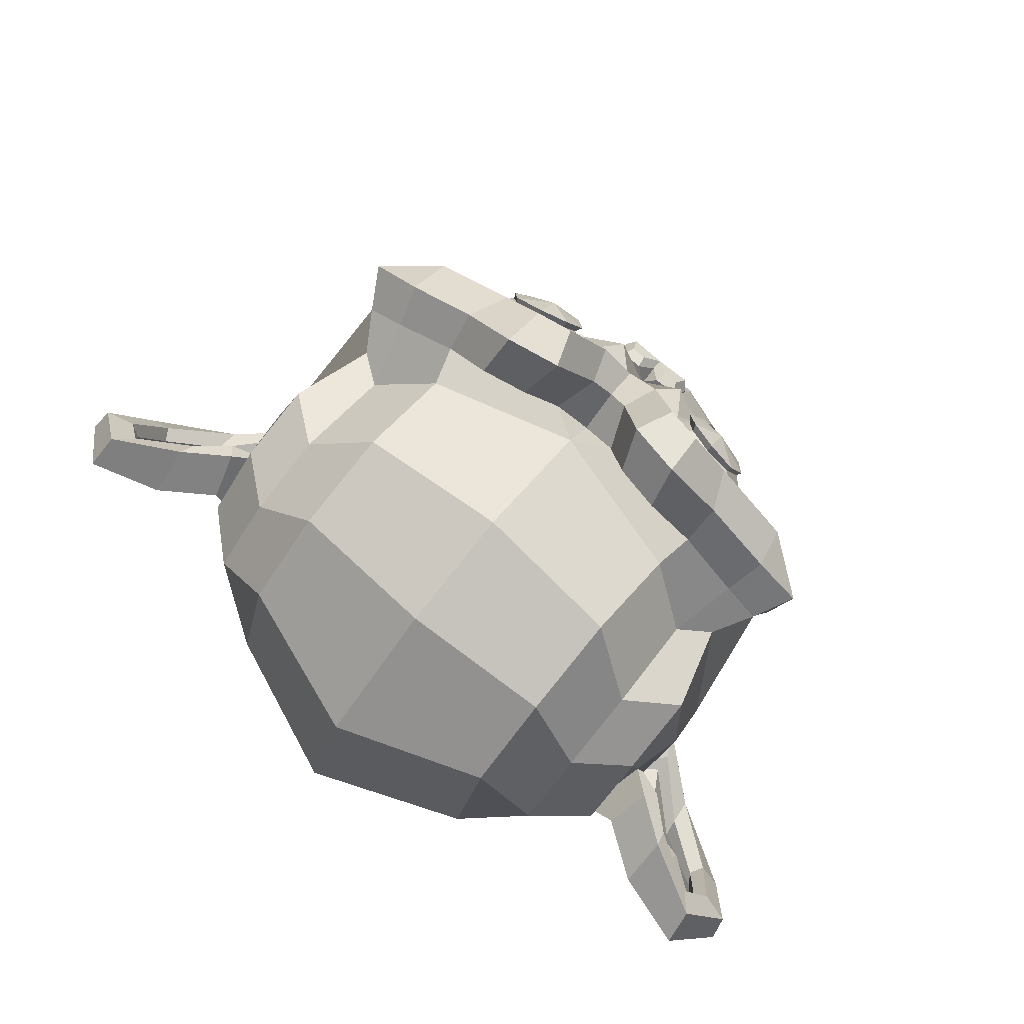
<metadata>
{"format":"obj","ext":"obj","renderer":"f3d","projection":"perspective","resolution":1024,"background":"white","views":[{"elev":62.3,"azim":-140.6,"up":"+Y"}]}
</metadata>
<code>
o Suzanne
v 0.3251 1.266 0.5174
v -0.5315 1.089 0.5402
v 0.4065 1.178 0.4928
v -0.5725 0.9761 0.5189
v 0.4699 1.094 0.4251
v -0.6009 0.873 0.4537
v 0.289 1.015 0.5073
v -0.3994 0.8727 0.5256
v 0.2694 1.116 0.5583
v -0.419 0.9743 0.5767
v 0.2451 1.233 0.5504
v -0.4433 1.091 0.5688
v 0.1615 1.251 0.5471
v -0.3739 1.14 0.5614
v 0.1106 1.149 0.5451
v -0.2872 1.067 0.5557
v 0.08071 1.055 0.4926
v -0.2252 0.9922 0.5007
v -0.03021 1.193 0.3924
v -0.1832 1.162 0.3965
v 0.0227 1.255 0.4608
v -0.2526 1.198 0.4681
v 0.1169 1.307 0.5027
v -0.3573 1.209 0.5153
v 0.132 1.381 0.4521
v -0.4034 1.271 0.4664
v 0.05723 1.386 0.3732
v -0.3405 1.303 0.3838
v 0.01194 1.36 0.2709
v -0.294 1.297 0.279
v 0.1921 1.443 0.195
v -0.4962 1.301 0.2134
v 0.1936 1.452 0.314
v -0.4948 1.31 0.3324
v 0.2044 1.413 0.4192
v -0.484 1.271 0.4376
v 0.2957 1.397 0.4223
v -0.561 1.22 0.4452
v 0.3531 1.414 0.3209
v -0.6259 1.212 0.347
v 0.4011 1.399 0.2034
v -0.6697 1.177 0.2319
v 0.5142 1.25 0.3017
v -0.7095 0.9974 0.3344
v 0.4425 1.3 0.3925
v -0.6589 1.073 0.4219
v 0.3424 1.33 0.4649
v -0.5754 1.141 0.4894
v 0.3486 1.341 0.4775
v -0.5845 1.148 0.5024
v 0.3004 1.413 0.4303
v -0.5715 1.233 0.4536
v 0.1993 1.439 0.4293
v -0.489 1.297 0.4476
v 0.1207 1.399 0.4669
v -0.3994 1.292 0.4807
v 0.09931 1.317 0.5222
v -0.3443 1.225 0.534
v 0.153 1.256 0.5709
v -0.3671 1.149 0.5848
v 0.2209 1.347 0.5253
v -0.4674 1.205 0.5437
v 0.2456 1.234 0.5786
v -0.4427 1.092 0.597
v 0.3327 1.27 0.5344
v -0.5393 1.09 0.5577
v -0.1487 1.376 0.3559
v -0.1421 1.358 0.4648
v 0.05138 0.489 0.992
v -0.01769 0.8015 0.8221
v -0.04305 0.9161 0.7579
v 0.06972 0.4055 1.034
v -0.1309 1.277 0.2549
v -0.1574 1.389 0.1344
v -0.1087 1.011 -0.9659
v -0.01904 0.57 -1.02
v 0.06711 0.192 -0.7155
v 0.1026 0.1042 -0.06473
v 0.1784 0.8231 0.5616
v -0.2193 0.741 0.5722
v 0.3296 0.6509 0.7099
v -0.2823 0.5246 0.7262
v 0.4142 0.4538 0.8582
v -0.2742 0.3117 0.8766
v 0.4683 0.2793 0.9391
v -0.2507 0.1309 0.9583
v 0.4406 0.2235 0.9654
v -0.2018 0.09082 0.9826
v 0.2965 0.1927 1.008
v -0.05531 0.1201 1.018
v 0.1212 0.1573 1.041
v 0.4024 0.8899 0.5029
v -0.4542 0.713 0.5257
v 0.5746 1.015 0.4453
v -0.6644 0.7588 0.4784
v 0.7412 1.15 0.2552
v -0.8803 0.8148 0.2985
v 0.707 1.464 0.2125
v -0.9757 1.117 0.2574
v 0.5488 1.496 0.2101
v -0.8432 1.208 0.2473
v 0.3076 1.58 0.1989
v -0.6561 1.381 0.2246
v 0.1067 1.697 0.1511
v -0.5204 1.567 0.1678
v -0.04911 1.646 0.1971
v -0.355 1.583 0.2052
v -0.09944 1.442 0.3244
v -0.2218 1.417 0.3277
v 0.01177 1.414 0.3861
v -0.3095 1.348 0.3947
v -0.006078 1.315 0.4441
v -0.2508 1.264 0.4506
v 0.1106 1.149 0.5451
v -0.2872 1.067 0.5557
v 0.2966 1.1 0.554
v -0.4376 0.9482 0.5736
v 0.4059 1.143 0.4984
v -0.5578 0.9439 0.5241
v 0.5158 1.256 0.4034
v -0.708 1.003 0.4361
v 0.5114 1.346 0.3397
v -0.7429 1.087 0.3731
v 0.4576 1.409 0.3082
v -0.7202 1.166 0.3396
v 0.2729 1.455 0.321
v -0.5685 1.282 0.3435
v 0.08758 1.466 0.3394
v -0.4019 1.365 0.3525
v 0.06681 0.4206 1.042
v 0.1655 0.48 1.012
v -0.04868 0.4358 1.017
v 0.1964 0.375 1.06
v -0.03303 0.3276 1.066
v 0.1528 0.3177 1.076
v 0.03044 0.2925 1.079
v 0.09378 0.2944 1.076
v -0.03714 0.883 0.7242
v -0.04621 0.9221 0.6862
v 0.05463 0.9364 0.688
v -0.1442 0.8953 0.6933
v 0.09086 0.8835 0.739
v -0.1539 0.8329 0.7456
v 0.06459 0.8214 0.7699
v -0.1037 0.7867 0.7744
v 0.3338 1.037 0.5642
v -0.4464 0.8759 0.585
v 0.5342 1.135 0.4614
v -0.6742 0.8856 0.4937
v 0.6169 1.262 0.3535
v -0.8057 0.9681 0.3915
v 0.5961 1.433 0.2981
v -0.8572 1.133 0.3369
v 0.5287 1.493 0.3342
v -0.8174 1.215 0.3701
v 0.2534 1.588 0.3211
v -0.6033 1.412 0.344
v 0.1104 1.66 0.3019
v -0.5015 1.534 0.3182
v 0.005998 1.628 0.3311
v -0.3917 1.546 0.3417
v -0.059 1.454 0.436
v -0.2579 1.413 0.4413
v 0.06238 1.019 0.7176
v -0.1824 0.9681 0.7241
v 0.218 0.7046 0.8317
v -0.195 0.6193 0.8427
v 0.3049 0.494 0.9609
v -0.1847 0.393 0.9739
v 0.3435 0.3906 1.009
v -0.1766 0.2832 1.023
v 0.3327 0.2919 1.039
v -0.1262 0.1971 1.051
v 0.2667 0.2653 1.05
v -0.05455 0.1989 1.058
v 0.1081 0.2241 1.069
v -0.07838 1.062 0.5648
v -0.1116 1.215 0.5016
v 0.1642 1.479 0.3201
v -0.4783 1.347 0.3373
v 0.06314 1.183 0.5254
v -0.2581 1.117 0.5339
v 0.01916 1.237 0.4918
v -0.2409 1.184 0.4988
v 0.1675 0.5064 0.9935
v -0.06195 0.4591 0.9996
v 0.08426 0.7 0.867
v -0.06871 0.6685 0.871
v 0.007773 0.6843 0.869
v -0.01252 0.773 0.7948
v 0.06567 0.8577 0.7925
v -0.1179 0.8198 0.7974
v 0.09399 0.9118 0.777
v -0.1661 0.8581 0.784
v 0.05571 0.9727 0.7106
v -0.1585 0.9285 0.7163
v -0.01453 0.9647 0.7079
v -0.09102 0.9489 0.71
v -0.04325 0.9215 0.7924
v -0.005682 0.9655 0.7468
v -0.09746 0.9466 0.7492
v 0.04161 0.9688 0.7501
v -0.142 0.9309 0.755
v 0.06803 0.925 0.8031
v -0.1461 0.8808 0.8088
v 0.04391 0.8866 0.7984
v -0.1091 0.855 0.8025
v -0.02556 0.8398 0.8231
v 0.2551 0.7303 0.6262
v -0.2497 0.6261 0.6397
v 0.1357 0.8566 0.7152
v -0.1856 0.7903 0.7238
v 0.1636 0.8038 0.7556
v -0.1882 0.7312 0.7649
v 0.221 0.7753 0.5906
v -0.238 0.6805 0.6029
v 0.09098 0.3068 1.067
v 0.1355 0.3225 1.061
v 0.04368 0.3036 1.064
v 0.1707 0.3827 1.052
v -0.01289 0.3448 1.057
v 0.1551 0.4537 1.019
v -0.02842 0.4158 1.024
v 0.07714 0.3635 0.9872
v 0.1626 0.4118 0.973
v -0.021 0.3739 0.9779
v 0.176 0.3487 0.9901
v -0.00752 0.3108 0.995
v 0.1379 0.3037 1.008
v 0.04614 0.2847 1.01
v 0.09344 0.288 1.013
v 0.05375 1.265 0.5054
v -0.2828 1.195 0.5143
v 0.08102 1.214 0.5348
v -0.2861 1.138 0.5446
v 0.1787 1.452 0.3598
v -0.479 1.317 0.3774
v 0.1174 1.442 0.3787
v -0.418 1.332 0.393
v 0.267 1.454 0.3884
v -0.5591 1.283 0.4104
v 0.4206 1.4 0.3482
v -0.6808 1.173 0.3776
v 0.4555 1.351 0.3774
v -0.6918 1.114 0.4081
v 0.4655 1.27 0.4256
v -0.6665 1.037 0.4558
v 0.3791 1.198 0.5143
v -0.554 1.005 0.5393
v 0.2844 1.159 0.5587
v -0.4498 1.008 0.5783
v 0.1269 1.189 0.5673
v -0.3167 1.097 0.5791
v 0.04736 1.329 0.4599
v -0.3045 1.256 0.4693
v 0.06392 1.397 0.4138
v -0.3491 1.312 0.4249
v 0.09193 1.376 0.4032
v -0.367 1.281 0.4154
v 0.06492 1.318 0.4404
v -0.3175 1.239 0.4506
v 0.1417 1.191 0.5387
v -0.3325 1.093 0.5514
v 0.2817 1.169 0.5324
v -0.4525 1.017 0.552
v 0.3625 1.198 0.493
v -0.54 1.012 0.5171
v 0.4328 1.272 0.411
v -0.638 1.051 0.4395
v 0.4278 1.329 0.37
v -0.6583 1.105 0.399
v 0.3943 1.373 0.3453
v -0.6459 1.158 0.3731
v 0.263 1.433 0.374
v -0.5478 1.265 0.3957
v 0.1301 1.421 0.3857
v -0.4206 1.307 0.4004
v 0.1837 1.429 0.367
v -0.4741 1.293 0.3846
v 0.09577 1.216 0.5062
v -0.302 1.134 0.5168
v 0.0783 1.258 0.4748
v -0.3041 1.179 0.485
v -0.0344 1.347 0.2267
v -0.2486 1.302 0.2324
v 0.0125 1.53 0.1132
v -0.3699 1.451 0.1234
v 0.1482 1.564 0.07681
v -0.5096 1.428 0.09437
v 0.3212 1.466 0.118
v -0.6273 1.27 0.1433
v 0.5366 1.389 0.1208
v -0.7942 1.114 0.1563
v 0.6628 1.357 0.1195
v -0.8975 1.035 0.1611
v 0.6916 1.111 0.1903
v -0.8228 0.7981 0.2307
v 0.5491 0.9679 0.3217
v -0.6288 0.7247 0.3531
v 0.4 0.8914 0.4248
v -0.4566 0.7146 0.4477
v -0.1892 1.489 -0.2848
v -0.1693 1.348 -0.6338
v 0.09978 0.07014 -0.4343
v 0.06474 0.3502 0.4197
v 0.131 0.09656 0.9412
v 0.1114 0.1662 0.7461
v 0.0716 0.3392 0.5913
v 0.05993 0.3852 0.5097
v 0.7863 0.9993 -0.1134
v -0.8811 0.6551 -0.06894
v 0.7883 1.011 -0.2462
v -0.8944 0.6638 -0.2013
v 0.7516 0.727 -0.5305
v -0.7628 0.4143 -0.4901
v 0.4404 0.6486 -0.8383
v -0.4621 0.4623 -0.8142
v 0.7206 0.7609 0.06525
v -0.7173 0.464 0.1036
v 0.6195 0.5364 -0.07679
v -0.543 0.2964 -0.04576
v 0.67 0.4872 -0.3623
v -0.5844 0.2282 -0.3288
v 0.383 0.3413 -0.5815
v -0.2748 0.2055 -0.564
v 0.2535 0.6096 0.5285
v -0.2054 0.5149 0.5407
v 0.2255 0.464 0.4452
v -0.1264 0.3914 0.4546
v 0.3738 0.3215 0.7161
v -0.1922 0.2047 0.7312
v 0.297 0.4858 0.6013
v -0.1926 0.3848 0.6144
v 0.4471 0.1769 0.8455
v -0.1954 0.0442 0.8626
v 0.2384 0.2453 0.7344
v -0.03691 0.1885 0.7418
v 0.1846 0.4116 0.6018
v -0.06015 0.3611 0.6083
v 0.2883 0.1412 0.8997
v -0.03294 0.07485 0.9083
v 0.2233 0.6758 0.5073
v -0.205 0.5874 0.5187
v 0.2021 0.74 0.5076
v -0.2109 0.6548 0.5187
v 0.1816 0.7998 0.5016
v -0.2161 0.7177 0.5122
v 0.2609 0.4354 0.3544
v -0.1521 0.3501 0.3654
v 0.3724 0.2692 -0.04319
v -0.2089 0.1492 -0.02768
v 0.4151 0.2528 -0.3622
v -0.258 0.1139 -0.3443
v 0.3247 1.172 -0.826
v -0.5625 0.9887 -0.8023
v 0.2834 1.4 -0.6076
v -0.6038 1.217 -0.5839
v 0.2681 1.512 -0.3141
v -0.6191 1.329 -0.2904
v 0.3159 1.365 0.03489
v -0.5867 1.178 0.05898
v 0.606 1.272 0.01944
v -0.8166 0.9778 0.05741
v 0.5111 1.259 -0.04982
v -0.728 1.003 -0.01675
v 0.4956 1.329 -0.3794
v -0.7587 1.07 -0.3459
v 0.6671 1.289 -0.2448
v -0.8932 0.9672 -0.2031
v 0.6806 1.194 -0.4738
v -0.8797 0.8723 -0.4321
v 0.5113 1.224 -0.6103
v -0.7431 0.9648 -0.5768
v 0.548 1.025 -0.7732
v -0.7064 0.7659 -0.7398
v 0.7179 0.9938 -0.6258
v -0.8424 0.6717 -0.5842
v 0.6017 0.6602 -0.6836
v -0.6068 0.4107 -0.6513
v 0.5227 0.4134 -0.4718
v -0.4258 0.2176 -0.4465
v 0.7637 0.9202 -0.377
v -0.8425 0.5885 -0.3341
v 0.4143 0.6399 0.2099
v -0.3811 0.4756 0.2311
v 0.4761 0.4205 -0.06997
v -0.3653 0.2468 -0.04752
v 0.8215 0.9786 -0.4495
v -0.9223 0.6186 -0.403
v 0.7945 0.5826 -0.04061
v -0.7199 0.2699 -0.000191
v 1.067 0.5512 -0.2357
v -0.9674 0.1312 -0.1814
v 1.286 0.6664 -0.4153
v -1.223 0.1484 -0.3483
v 1.306 0.8963 -0.5646
v -1.34 0.3499 -0.4939
v 1.158 1.022 -0.6701
v -1.259 0.5227 -0.6056
v 0.9464 1.017 -0.5574
v -1.057 0.603 -0.5039
v 0.9478 0.9788 -0.5019
v -1.041 0.5683 -0.4488
v 1.122 0.9741 -0.6027
v -1.204 0.4941 -0.5406
v 1.226 0.863 -0.5315
v -1.252 0.3513 -0.4654
v 1.211 0.6842 -0.4079
v -1.16 0.1947 -0.3446
v 1.046 0.6128 -0.2526
v -0.9732 0.1959 -0.1987
v 0.8362 0.6451 -0.08913
v -0.7853 0.3103 -0.04585
v 0.859 0.9566 -0.4105
v -0.946 0.5839 -0.3623
v 0.8986 0.8777 -0.4367
v -0.9524 0.4955 -0.3873
v 0.8888 0.6488 -0.1814
v -0.8398 0.2919 -0.1352
v 1.053 0.6097 -0.3263
v -0.9819 0.1896 -0.272
v 1.189 0.6695 -0.4482
v -1.137 0.1895 -0.3861
v 1.206 0.8033 -0.5399
v -1.21 0.3043 -0.4754
v 1.125 0.8821 -0.5952
v -1.17 0.4083 -0.534
v 0.9748 0.8843 -0.5186
v -1.029 0.4706 -0.4652
v 0.7944 0.8894 -0.3613
v -0.8577 0.5483 -0.3172
v 0.8138 0.7589 -0.3442
v -0.8229 0.4209 -0.3005
v 0.7514 0.681 -0.2969
v -0.7324 0.3746 -0.2573
v 0.814 0.6874 -0.294
v -0.7922 0.3558 -0.2511
v 0.8496 0.6362 -0.2539
v -0.8025 0.2951 -0.2098
v 0.8246 0.605 -0.235
v -0.7663 0.2766 -0.1925
v 0.7181 0.7162 -0.07627
v -0.7045 0.4225 -0.0383
v 0.7244 0.6379 -0.1452
v -0.6829 0.3474 -0.1077
v 0.7147 0.6787 -0.1942
v -0.6926 0.3881 -0.1566
v 0.764 0.8116 -0.3103
v -0.7963 0.4894 -0.2687
v 0.854 0.8303 -0.38
v -0.8899 0.4703 -0.3334
v 0.8607 0.7928 -0.42
v -0.8832 0.4328 -0.3735
v 0.8291 0.5782 -0.2732
v -0.7618 0.2498 -0.2307
v 0.8617 0.611 -0.2923
v -0.8057 0.2667 -0.2478
v 0.8276 0.6559 -0.3279
v -0.7939 0.3212 -0.2846
v 0.7636 0.6557 -0.3353
v -0.7356 0.3462 -0.2953
v 0.826 0.7336 -0.3826
v -0.8261 0.3926 -0.3385
v 0.9982 0.8438 -0.5546
v -1.036 0.4237 -0.5003
v 1.147 0.846 -0.6248
v -1.178 0.3659 -0.5627
v 1.235 0.775 -0.5742
v -1.228 0.2665 -0.5084
v 1.217 0.6457 -0.4761
v -1.154 0.1562 -0.4128
v 1.066 0.58 -0.3711
v -0.9843 0.1568 -0.3164
v 0.8927 0.6237 -0.2304
v -0.8359 0.2668 -0.1843
v 0.9143 0.8355 -0.4724
v -0.9519 0.4502 -0.4226
v 0.8839 0.689 -0.354
v -0.86 0.3289 -0.3074
v 0.9389 0.6567 -0.3344
v -0.8967 0.2777 -0.2854
v 0.9919 0.7012 -0.3977
v -0.9661 0.2969 -0.3454
v 0.9437 0.7395 -0.4111
v -0.9378 0.351 -0.3609
v 0.9883 0.7868 -0.4678
v -1 0.3762 -0.4148
v 1.036 0.753 -0.4481
v -1.029 0.3266 -0.3929
v 1.086 0.7782 -0.4694
v -1.086 0.3297 -0.4115
v 1.052 0.8232 -0.505
v -1.075 0.3842 -0.4483
v 0.97 0.8874 -0.6748
v -1.034 0.4737 -0.6213
v 1.192 0.9223 -0.7497
v -1.255 0.417 -0.6844
v 1.333 0.8361 -0.6151
v -1.344 0.2834 -0.5436
v 1.326 0.6146 -0.4988
v -1.244 0.08403 -0.4302
v 1.08 0.4699 -0.3784
v -0.9544 0.04981 -0.3241
v 0.8266 0.4821 -0.2156
v -0.7185 0.1631 -0.1743
v 0.8094 0.8688 -0.5561
v -0.8732 0.5214 -0.5112
f 47 1 3 45
f 4 2 48 46
f 45 3 5 43
f 6 4 46 44
f 3 9 7 5
f 8 10 4 6
f 1 11 9 3
f 10 12 2 4
f 11 13 15 9
f 16 14 12 10
f 9 15 17 7
f 18 16 10 8
f 15 21 19 17
f 20 22 16 18
f 13 23 21 15
f 22 24 14 16
f 23 25 27 21
f 28 26 24 22
f 21 27 29 19
f 30 28 22 20
f 27 33 31 29
f 32 34 28 30
f 25 35 33 27
f 34 36 26 28
f 35 37 39 33
f 40 38 36 34
f 33 39 41 31
f 42 40 34 32
f 39 45 43 41
f 44 46 40 42
f 37 47 45 39
f 46 48 38 40
f 47 37 51 49
f 52 38 48 50
f 37 35 53 51
f 54 36 38 52
f 35 25 55 53
f 56 26 36 54
f 25 23 57 55
f 58 24 26 56
f 23 13 59 57
f 60 14 24 58
f 13 11 63 59
f 64 12 14 60
f 11 1 65 63
f 66 2 12 64
f 1 47 49 65
f 50 48 2 66
f 61 65 49
f 50 66 62
f 63 65 61
f 62 66 64
f 61 59 63
f 64 60 62
f 61 57 59
f 60 58 62
f 61 55 57
f 58 56 62
f 61 53 55
f 56 54 62
f 61 51 53
f 54 52 62
f 61 49 51
f 52 50 62
f 89 174 176 91
f 176 175 90 91
f 87 172 174 89
f 175 173 88 90
f 85 170 172 87
f 173 171 86 88
f 83 168 170 85
f 171 169 84 86
f 81 166 168 83
f 169 167 82 84
f 79 92 146 164
f 147 93 80 165
f 92 94 148 146
f 149 95 93 147
f 94 96 150 148
f 151 97 95 149
f 96 98 152 150
f 153 99 97 151
f 98 100 154 152
f 155 101 99 153
f 100 102 156 154
f 157 103 101 155
f 102 104 158 156
f 159 105 103 157
f 104 106 160 158
f 161 107 105 159
f 106 108 162 160
f 163 109 107 161
f 108 67 68 162
f 68 67 109 163
f 110 128 160 162
f 161 129 111 163
f 128 179 158 160
f 159 180 129 161
f 126 156 158 179
f 159 157 127 180
f 124 154 156 126
f 157 155 125 127
f 122 152 154 124
f 155 153 123 125
f 120 150 152 122
f 153 151 121 123
f 118 148 150 120
f 151 149 119 121
f 116 146 148 118
f 149 147 117 119
f 114 164 146 116
f 147 165 115 117
f 114 181 177 164
f 177 182 115 165
f 110 162 68 112
f 68 163 111 113
f 112 68 178 183
f 178 68 113 184
f 177 181 183 178
f 184 182 177 178
f 135 137 176 174
f 176 137 136 175
f 133 135 174 172
f 175 136 134 173
f 131 133 172 170
f 173 134 132 171
f 166 187 185 168
f 186 188 167 169
f 131 170 168 185
f 169 171 132 186
f 144 190 189 187
f 189 190 145 188
f 185 187 189 69
f 189 188 186 69
f 130 131 185 69
f 186 132 130 69
f 142 193 191 144
f 192 194 143 145
f 140 195 193 142
f 194 196 141 143
f 139 197 195 140
f 196 198 139 141
f 138 71 197 139
f 198 71 138 139
f 190 144 191 70
f 192 145 190 70
f 70 191 206 208
f 207 192 70 208
f 71 199 200 197
f 201 199 71 198
f 197 200 202 195
f 203 201 198 196
f 195 202 204 193
f 205 203 196 194
f 193 204 206 191
f 207 205 194 192
f 199 204 202 200
f 203 205 199 201
f 199 208 206 204
f 207 208 199 205
f 139 140 164 177
f 165 141 139 177
f 140 142 211 164
f 212 143 141 165
f 142 144 213 211
f 214 145 143 212
f 144 187 166 213
f 167 188 145 214
f 81 209 213 166
f 214 210 82 167
f 209 215 211 213
f 212 216 210 214
f 79 164 211 215
f 212 165 80 216
f 131 130 72 222
f 72 130 132 223
f 133 131 222 220
f 223 132 134 221
f 135 133 220 218
f 221 134 136 219
f 137 135 218 217
f 219 136 137 217
f 217 218 229 231
f 230 219 217 231
f 218 220 227 229
f 228 221 219 230
f 220 222 225 227
f 226 223 221 228
f 222 72 224 225
f 224 72 223 226
f 224 231 229 225
f 230 231 224 226
f 225 229 227
f 228 230 226
f 183 181 234 232
f 235 182 184 233
f 112 183 232 254
f 233 184 113 255
f 110 112 254 256
f 255 113 111 257
f 181 114 252 234
f 253 115 182 235
f 114 116 250 252
f 251 117 115 253
f 116 118 248 250
f 249 119 117 251
f 118 120 246 248
f 247 121 119 249
f 120 122 244 246
f 245 123 121 247
f 122 124 242 244
f 243 125 123 245
f 124 126 240 242
f 241 127 125 243
f 126 179 236 240
f 237 180 127 241
f 179 128 238 236
f 239 129 180 237
f 128 110 256 238
f 257 111 129 239
f 238 256 258 276
f 259 257 239 277
f 236 238 276 278
f 277 239 237 279
f 240 236 278 274
f 279 237 241 275
f 242 240 274 272
f 275 241 243 273
f 244 242 272 270
f 273 243 245 271
f 246 244 270 268
f 271 245 247 269
f 248 246 268 266
f 269 247 249 267
f 250 248 266 264
f 267 249 251 265
f 252 250 264 262
f 265 251 253 263
f 234 252 262 280
f 263 253 235 281
f 256 254 260 258
f 261 255 257 259
f 254 232 282 260
f 283 233 255 261
f 232 234 280 282
f 281 235 233 283
f 67 108 284 73
f 285 109 67 73
f 108 106 286 284
f 287 107 109 285
f 106 104 288 286
f 289 105 107 287
f 104 102 290 288
f 291 103 105 289
f 102 100 292 290
f 293 101 103 291
f 100 98 294 292
f 295 99 101 293
f 98 96 296 294
f 297 97 99 295
f 96 94 298 296
f 299 95 97 297
f 94 92 300 298
f 301 93 95 299
f 308 309 328 338
f 329 309 308 339
f 307 308 338 336
f 339 308 307 337
f 306 307 336 340
f 337 307 306 341
f 89 91 306 340
f 306 91 90 341
f 87 89 340 334
f 341 90 88 335
f 85 87 334 330
f 335 88 86 331
f 83 85 330 332
f 331 86 84 333
f 330 336 338 332
f 339 337 331 333
f 330 334 340 336
f 341 335 331 337
f 326 332 338 328
f 339 333 327 329
f 81 83 332 326
f 333 84 82 327
f 209 342 344 215
f 345 343 210 216
f 81 326 342 209
f 343 327 82 210
f 79 215 344 346
f 345 216 80 347
f 79 346 300 92
f 301 347 80 93
f 77 324 352 304
f 353 325 77 304
f 304 352 350 78
f 351 353 304 78
f 78 350 348 305
f 349 351 78 305
f 305 348 328 309
f 329 349 305 309
f 326 328 348 342
f 349 329 327 343
f 296 298 318 310
f 319 299 297 311
f 76 316 324 77
f 325 317 76 77
f 302 358 356 303
f 357 359 302 303
f 303 356 354 75
f 355 357 303 75
f 75 354 316 76
f 317 355 75 76
f 292 294 362 364
f 363 295 293 365
f 364 362 368 366
f 369 363 365 367
f 366 368 370 372
f 371 369 367 373
f 372 370 376 374
f 377 371 373 375
f 314 378 374 376
f 375 379 315 377
f 316 354 374 378
f 375 355 317 379
f 354 356 372 374
f 373 357 355 375
f 356 358 366 372
f 367 359 357 373
f 358 360 364 366
f 365 361 359 367
f 290 292 364 360
f 365 293 291 361
f 74 360 358 302
f 359 361 74 302
f 284 286 288 290
f 289 287 285 291
f 284 290 360 74
f 361 291 285 74
f 73 284 74
f 74 285 73
f 294 296 310 362
f 311 297 295 363
f 310 312 368 362
f 369 313 311 363
f 312 382 370 368
f 371 383 313 369
f 314 376 370 382
f 371 377 315 383
f 348 350 386 384
f 387 351 349 385
f 318 384 386 320
f 387 385 319 321
f 298 300 384 318
f 385 301 299 319
f 300 344 342 384
f 343 345 301 385
f 342 348 384
f 385 349 343
f 300 346 344
f 345 347 301
f 314 322 380 378
f 381 323 315 379
f 316 378 380 324
f 381 379 317 325
f 320 386 380 322
f 381 387 321 323
f 350 352 380 386
f 381 353 351 387
f 324 380 352
f 353 381 325
f 400 388 414 402
f 415 389 401 403
f 400 402 404 398
f 405 403 401 399
f 398 404 406 396
f 407 405 399 397
f 396 406 408 394
f 409 407 397 395
f 394 408 410 392
f 411 409 395 393
f 392 410 412 390
f 413 411 393 391
f 410 420 418 412
f 419 421 411 413
f 408 422 420 410
f 421 423 409 411
f 406 424 422 408
f 423 425 407 409
f 404 426 424 406
f 425 427 405 407
f 402 428 426 404
f 427 429 403 405
f 402 414 416 428
f 417 415 403 429
f 318 320 444 442
f 445 321 319 443
f 320 390 412 444
f 413 391 321 445
f 310 318 442 312
f 443 319 311 313
f 382 430 414 388
f 415 431 383 389
f 412 418 440 444
f 441 419 413 445
f 438 446 444 440
f 445 447 439 441
f 434 446 438 436
f 439 447 435 437
f 432 448 446 434
f 447 449 433 435
f 430 448 432 450
f 433 449 431 451
f 414 430 450 416
f 451 431 415 417
f 312 448 430 382
f 431 449 313 383
f 312 442 446 448
f 447 443 313 449
f 442 444 446
f 447 445 443
f 416 450 452 476
f 453 451 417 477
f 450 432 462 452
f 463 433 451 453
f 432 434 460 462
f 461 435 433 463
f 434 436 458 460
f 459 437 435 461
f 436 438 456 458
f 457 439 437 459
f 438 440 454 456
f 455 441 439 457
f 440 418 474 454
f 475 419 441 455
f 428 416 476 464
f 477 417 429 465
f 426 428 464 466
f 465 429 427 467
f 424 426 466 468
f 467 427 425 469
f 422 424 468 470
f 469 425 423 471
f 420 422 470 472
f 471 423 421 473
f 418 420 472 474
f 473 421 419 475
f 458 456 480 478
f 481 457 459 479
f 478 480 482 484
f 483 481 479 485
f 484 482 488 486
f 489 483 485 487
f 486 488 490 492
f 491 489 487 493
f 464 476 486 492
f 487 477 465 493
f 452 484 486 476
f 487 485 453 477
f 452 462 478 484
f 479 463 453 485
f 458 478 462 460
f 463 479 459 461
f 454 474 480 456
f 481 475 455 457
f 472 482 480 474
f 481 483 473 475
f 470 488 482 472
f 483 489 471 473
f 468 490 488 470
f 489 491 469 471
f 466 492 490 468
f 491 493 467 469
f 464 492 466
f 467 493 465
f 392 390 504 502
f 505 391 393 503
f 394 392 502 500
f 503 393 395 501
f 396 394 500 498
f 501 395 397 499
f 398 396 498 496
f 499 397 399 497
f 400 398 496 494
f 497 399 401 495
f 388 400 494 506
f 495 401 389 507
f 494 502 504 506
f 505 503 495 507
f 494 496 500 502
f 501 497 495 503
f 496 498 500
f 501 499 497
f 314 382 388 506
f 389 383 315 507
f 314 506 504 322
f 505 507 315 323
f 320 322 504 390
f 505 323 321 391

</code>
